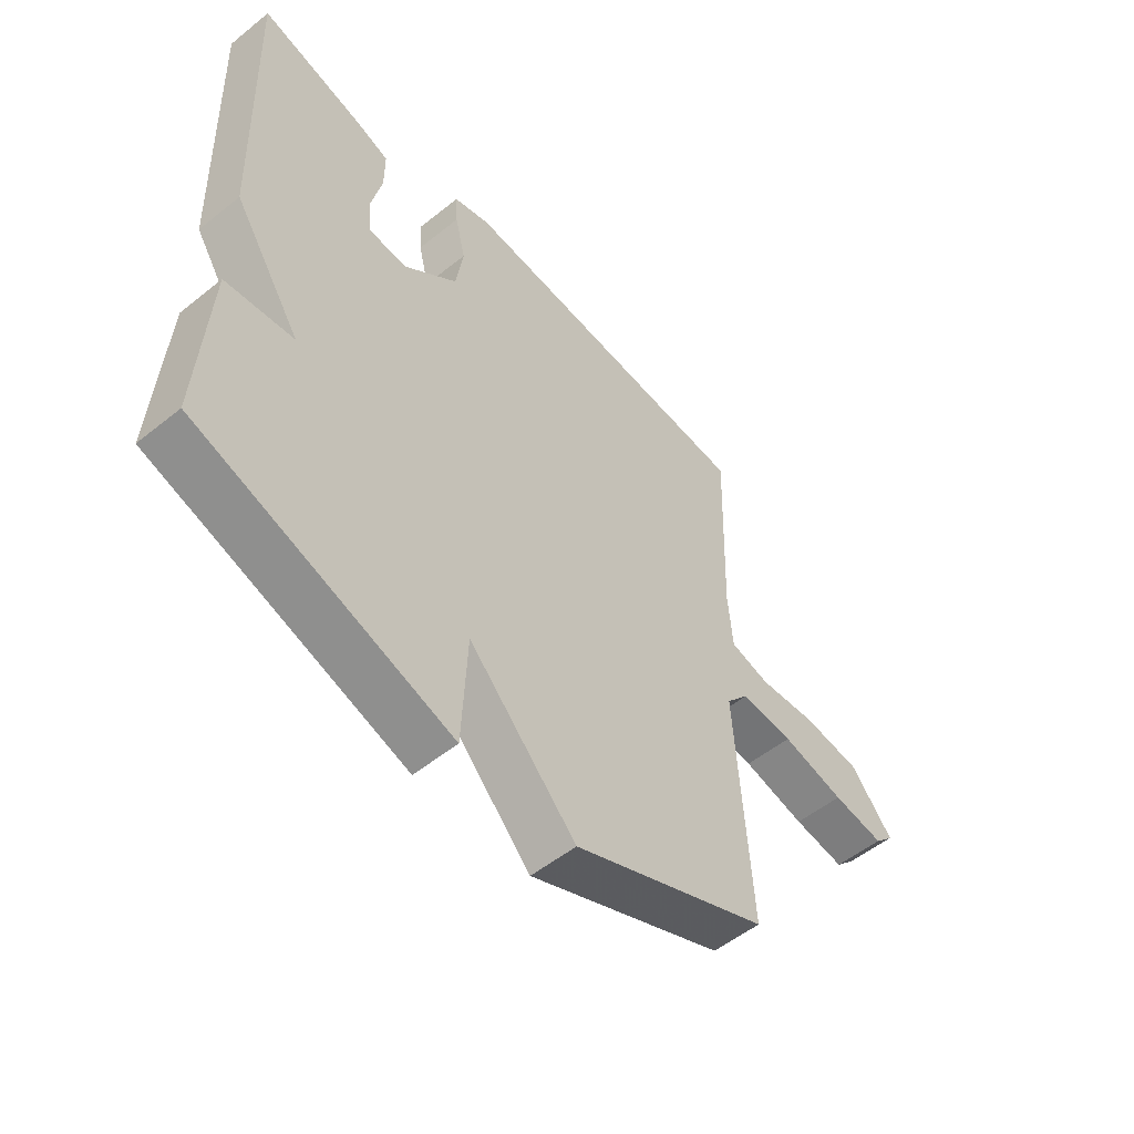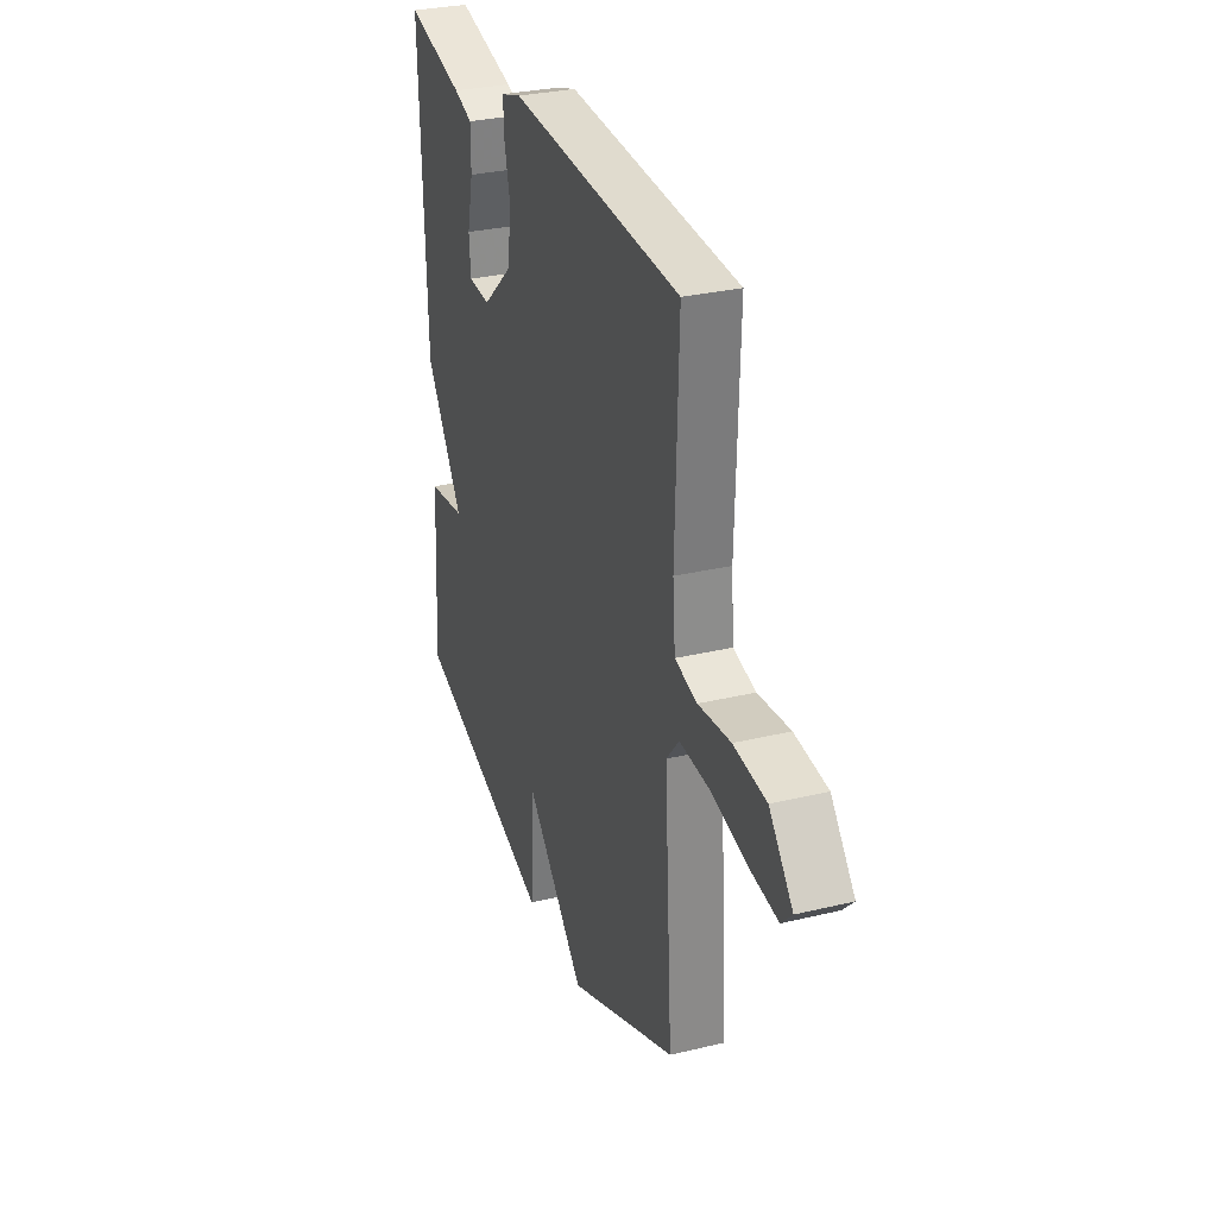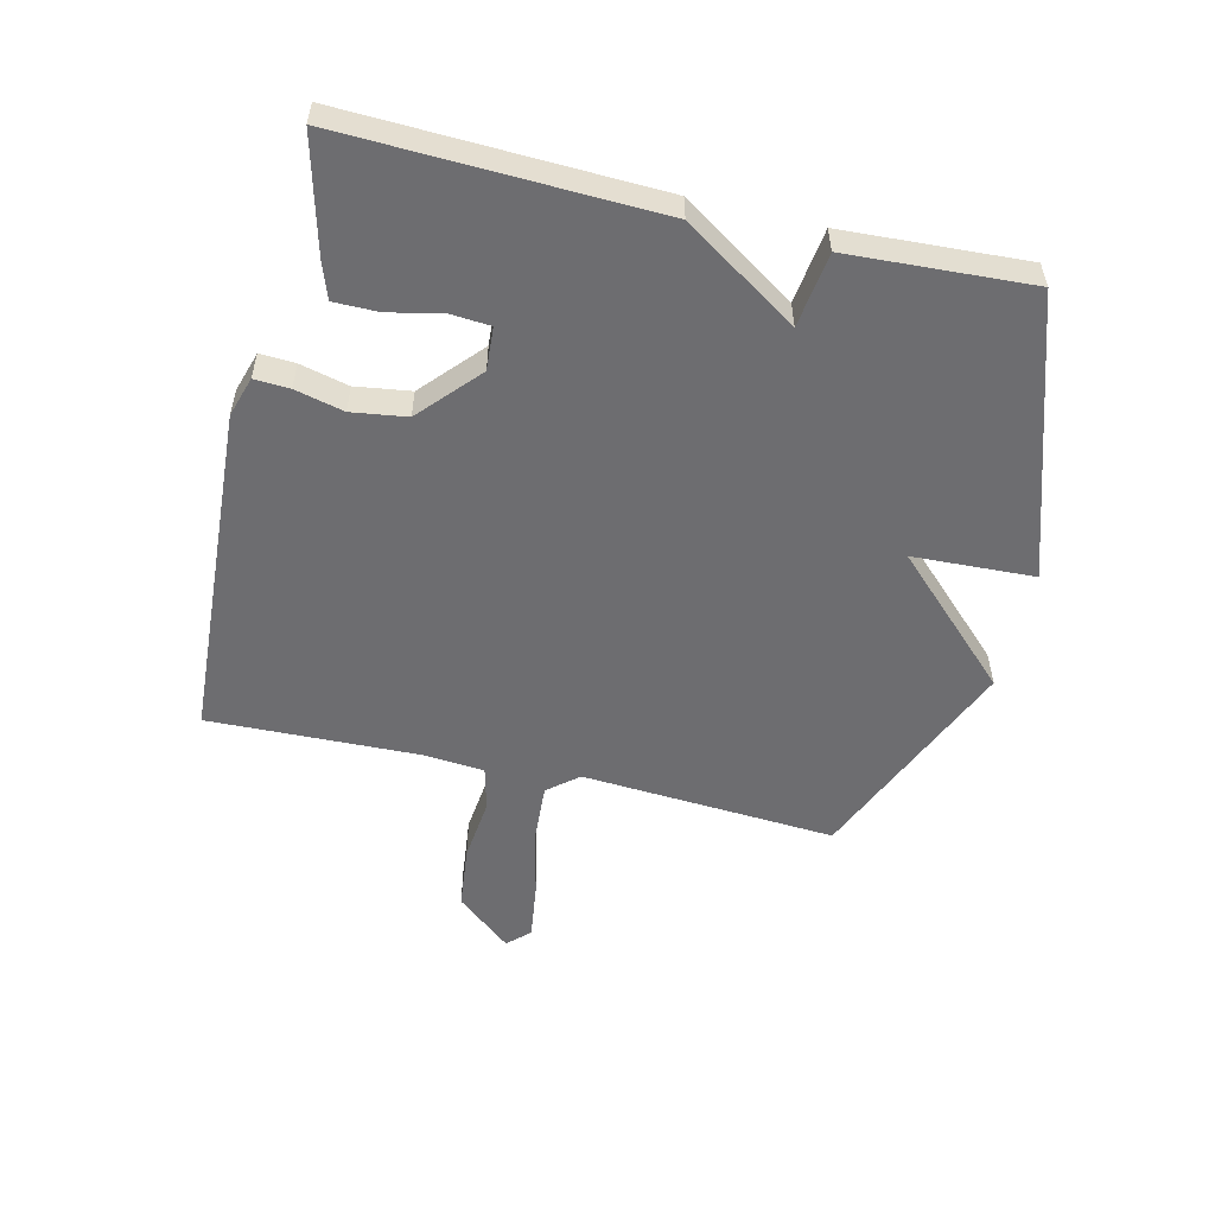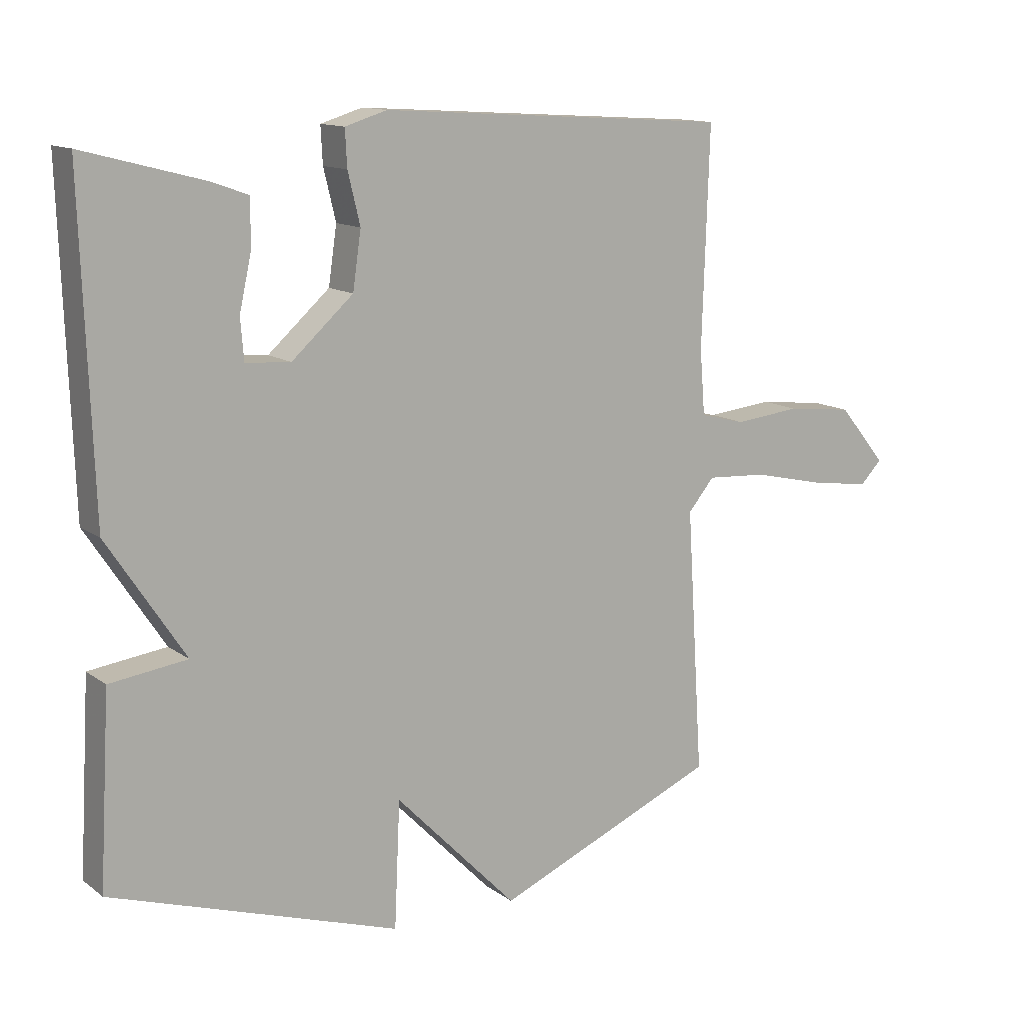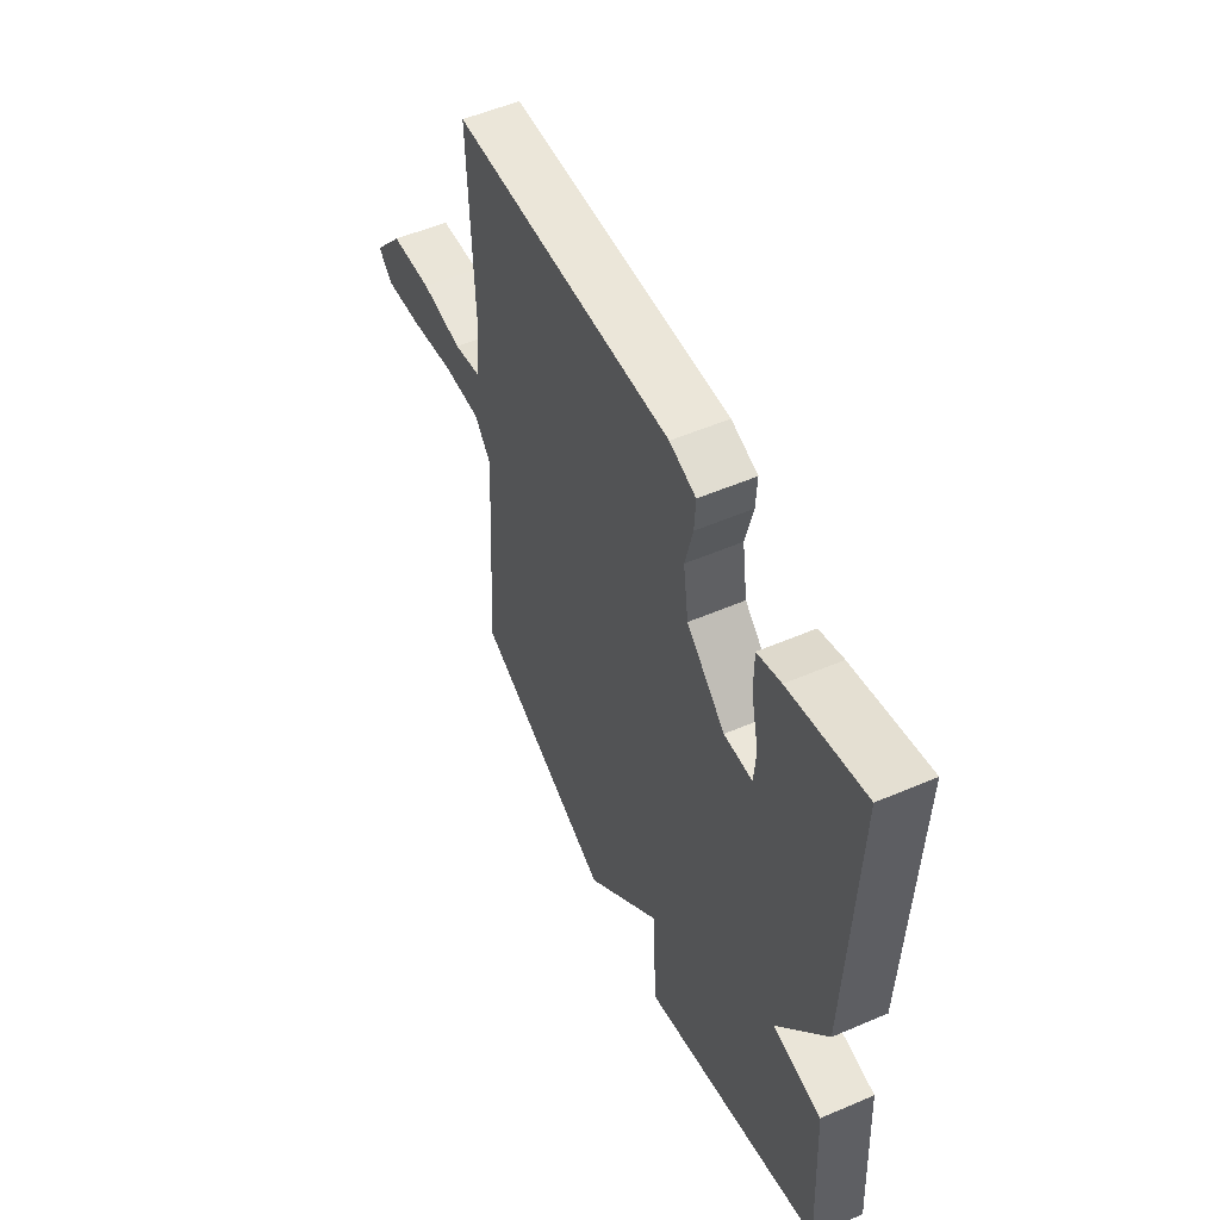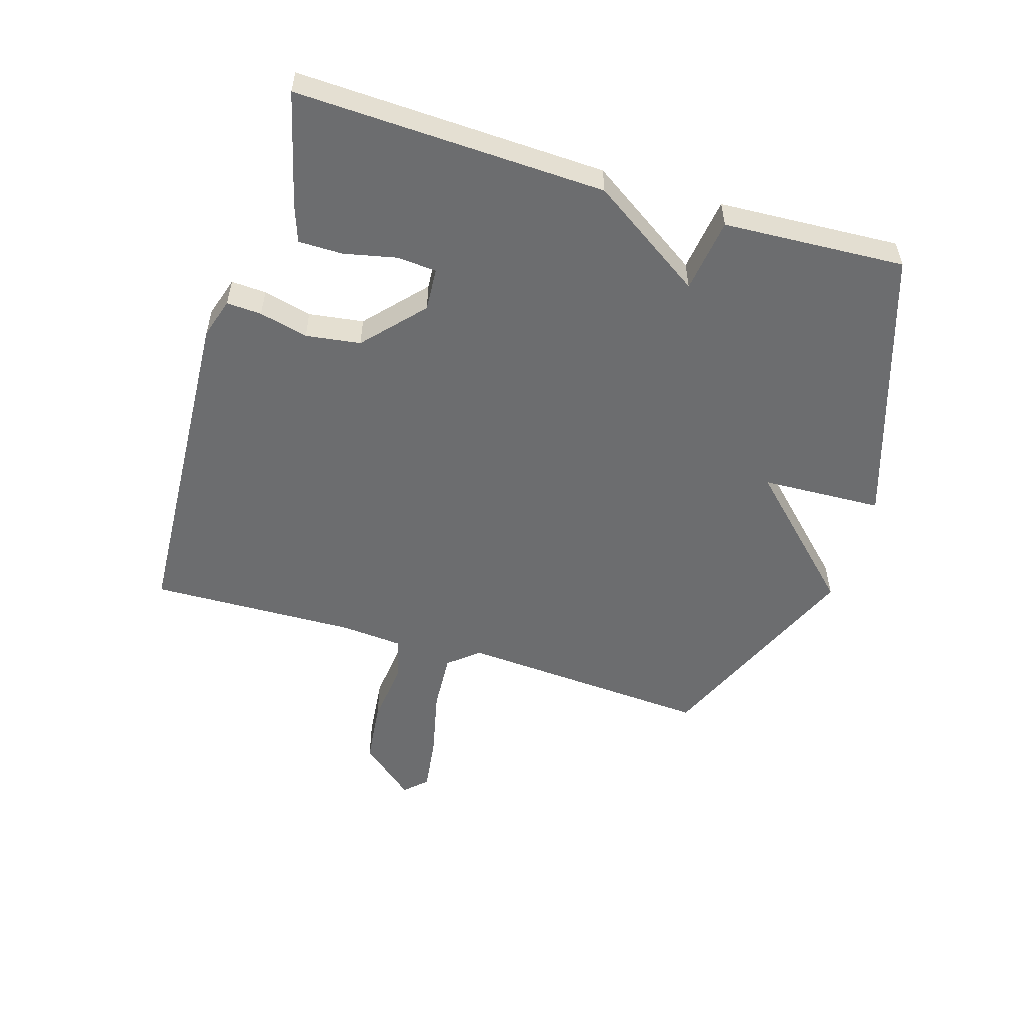
<metadata>
{"format":"obj","ext":"obj","renderer":"f3d","projection":"perspective","resolution":1024,"background":"white","views":[{"elev":-53.7,"azim":130.5,"up":"+Z"},{"elev":30.0,"azim":-109.4,"up":"+Z"},{"elev":-54.1,"azim":76.5,"up":"+Y"},{"elev":12.9,"azim":147.7,"up":"+Z"},{"elev":54.0,"azim":65.5,"up":"+Z"},{"elev":-53.9,"azim":72.8,"up":"+Y"}]}
</metadata>
<code>
v -0.5 0.07 0.5
v 0.047 0.07 0.534
v 0.112 0.07 0.514
v 0.109 0.07 0.457
v 0.09 0.07 0.378
v 0.103 0.07 0.289
v 0.199 0.07 0.203
v 0.269 0.07 0.208
v 0.274 0.07 0.272
v 0.255 0.07 0.358
v 0.255 0.07 0.43
v 0.314 0.07 0.451
v 0.5 0.07 0.5
v 0.483 0.07 -0.004
v 0.362 0.07 -0.188
v 0.483 0.07 -0.204
v 0.5 0.07 -0.5
v 0.049 0.07 -0.648
v 0.04 0.07 -0.451
v -0.151 0.07 -0.648
v -0.5 0.07 -0.5
v -0.474 0.07 -0.087
v -0.515 0.07 -0.038
v -0.61 0.07 -0.044
v -0.723 0.07 -0.07
v -0.816 0.07 -0.083
v -0.85 0.07 -0.048
v -0.775 0.07 0.042
v -0.671 0.07 0.054
v -0.568 0.07 0.043
v -0.497 0.07 0.061
v -0.489 0.07 0.162
v -0.5 0 0.5
v 0.047 0 0.534
v 0.112 0 0.514
v 0.109 0 0.457
v 0.09 0 0.378
v 0.103 0 0.289
v 0.199 0 0.203
v 0.269 0 0.208
v 0.274 0 0.272
v 0.255 0 0.358
v 0.255 0 0.43
v 0.314 0 0.451
v 0.5 0 0.5
v 0.483 0 -0.004
v 0.362 0 -0.188
v 0.483 0 -0.204
v 0.5 0 -0.5
v 0.049 0 -0.648
v 0.04 0 -0.451
v -0.151 0 -0.648
v -0.5 0 -0.5
v -0.474 0 -0.087
v -0.515 0 -0.038
v -0.61 0 -0.044
v -0.723 0 -0.07
v -0.816 0 -0.083
v -0.85 0 -0.048
v -0.775 0 0.042
v -0.671 0 0.054
v -0.568 0 0.043
v -0.497 0 0.061
v -0.489 0 0.162
f 28 29 30
f 27 28 30
f 26 27 30
f 25 26 30
f 24 25 30
f 23 24 30 31
f 22 23 31
f 19 20 21 22
f 19 22 31 32
f 17 18 19
f 16 17 19
f 15 16 19
f 12 13 14
f 11 12 14
f 10 11 14
f 9 10 14
f 8 9 14 15
f 7 8 15 19
f 3 4 5
f 2 3 5
f 1 2 5
f 32 1 5
f 32 5 6
f 6 7 19 32
f 62 61 60
f 62 60 59
f 62 59 58
f 62 58 57
f 62 57 56
f 63 62 56 55
f 63 55 54
f 54 53 52 51
f 64 63 54 51
f 51 50 49
f 51 49 48
f 51 48 47
f 46 45 44
f 46 44 43
f 46 43 42
f 46 42 41
f 47 46 41 40
f 51 47 40 39
f 37 36 35
f 37 35 34
f 37 34 33
f 37 33 64
f 38 37 64
f 64 51 39 38
f 1 33 34 2
f 2 34 35 3
f 3 35 36 4
f 4 36 37 5
f 5 37 38 6
f 6 38 39 7
f 7 39 40 8
f 8 40 41 9
f 9 41 42 10
f 10 42 43 11
f 11 43 44 12
f 12 44 45 13
f 13 45 46 14
f 14 46 47 15
f 15 47 48 16
f 16 48 49 17
f 17 49 50 18
f 18 50 51 19
f 19 51 52 20
f 20 52 53 21
f 21 53 54 22
f 22 54 55 23
f 23 55 56 24
f 24 56 57 25
f 25 57 58 26
f 26 58 59 27
f 27 59 60 28
f 28 60 61 29
f 29 61 62 30
f 30 62 63 31
f 31 63 64 32
f 32 64 33 1

</code>
